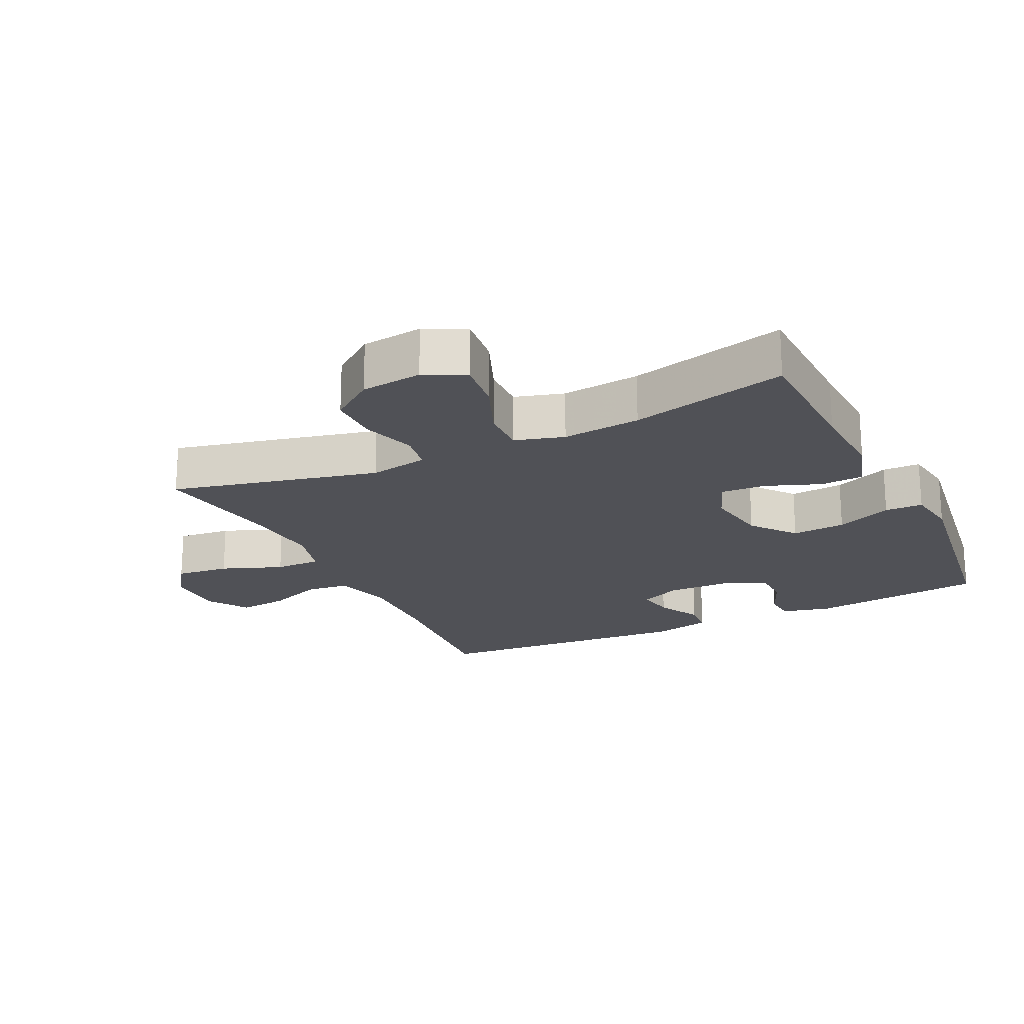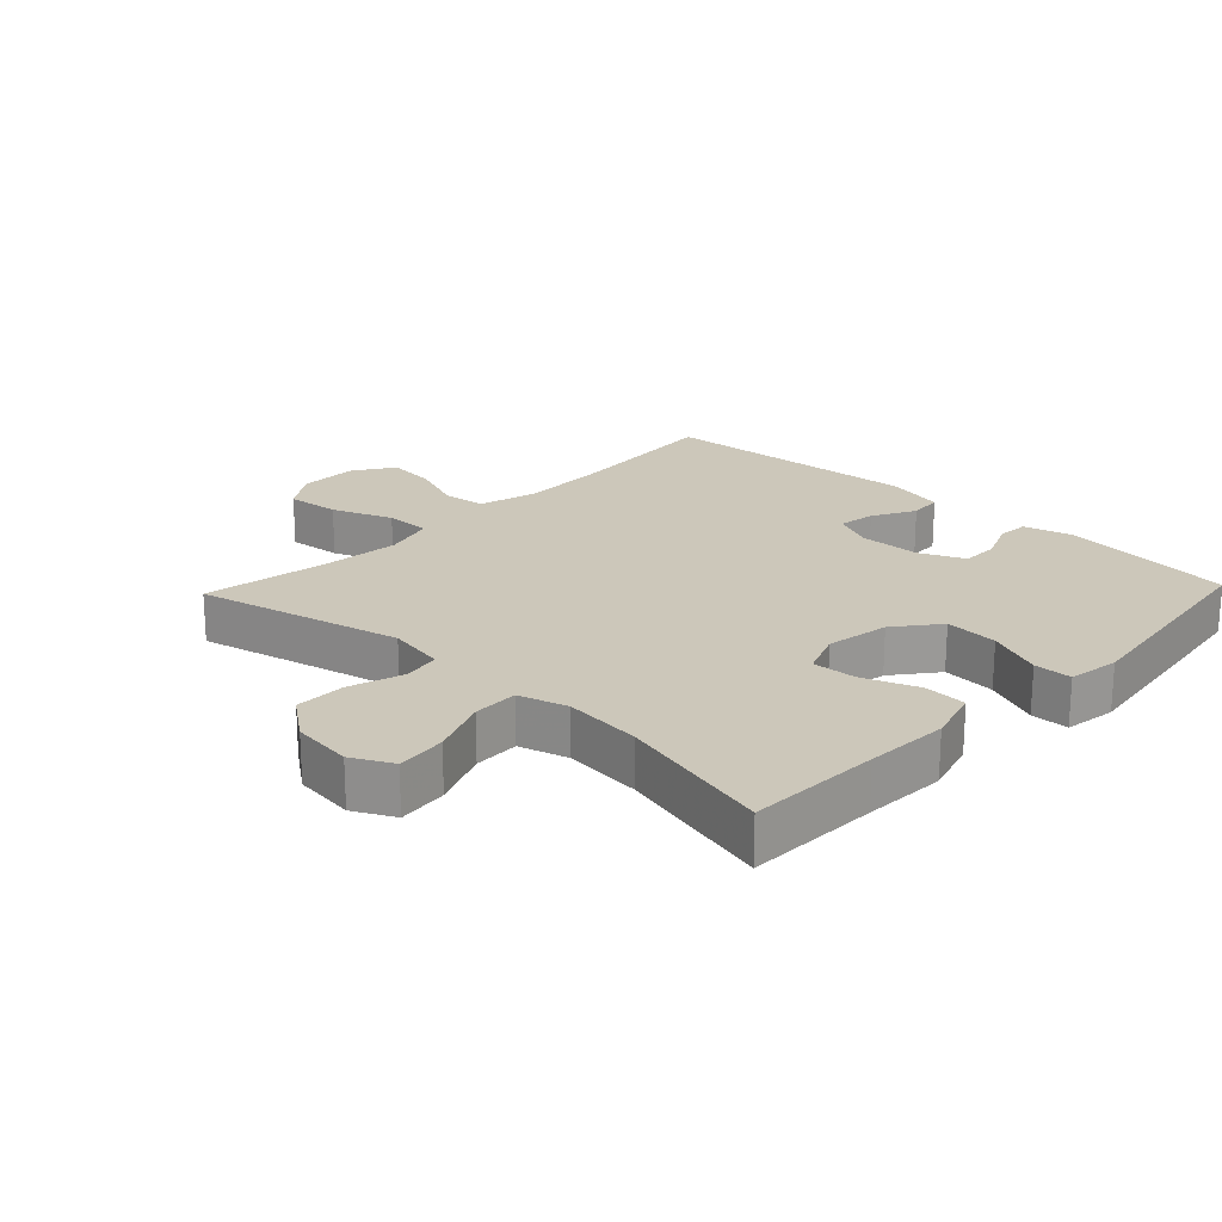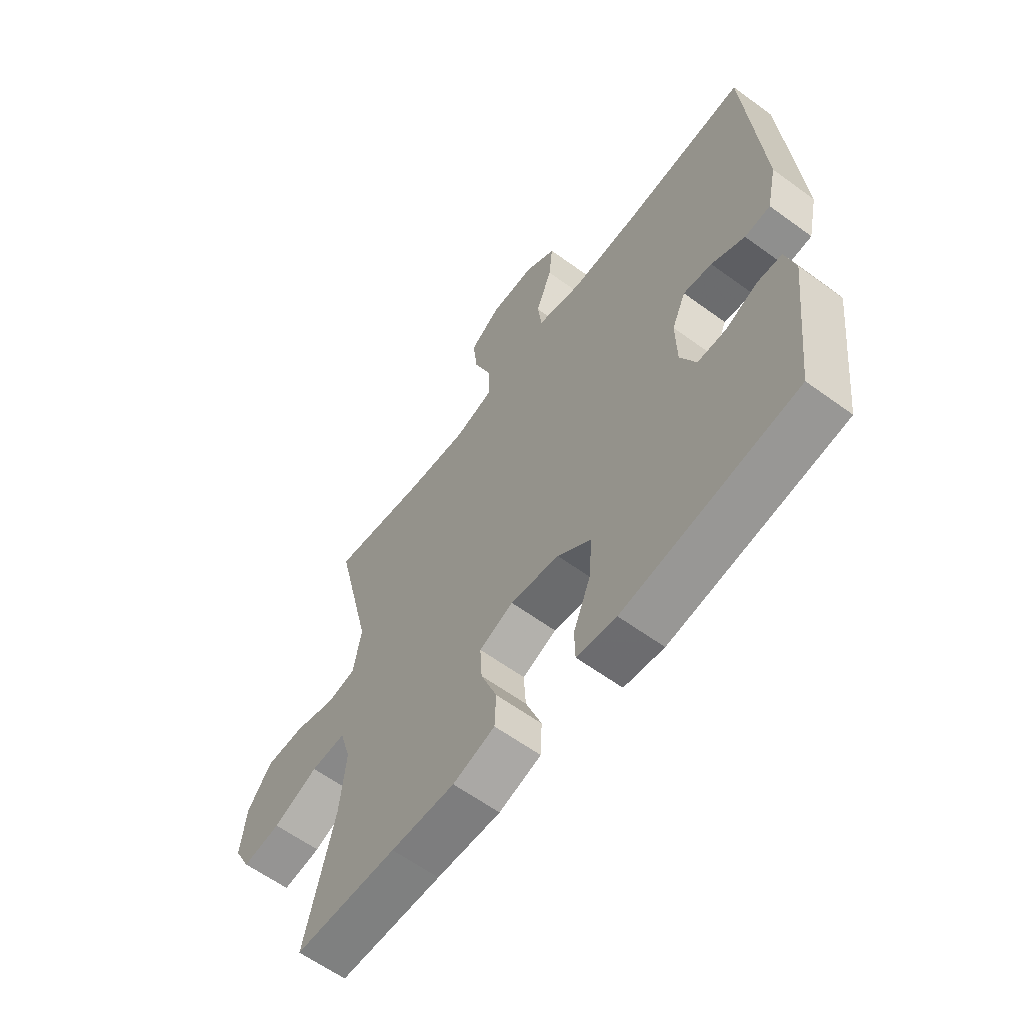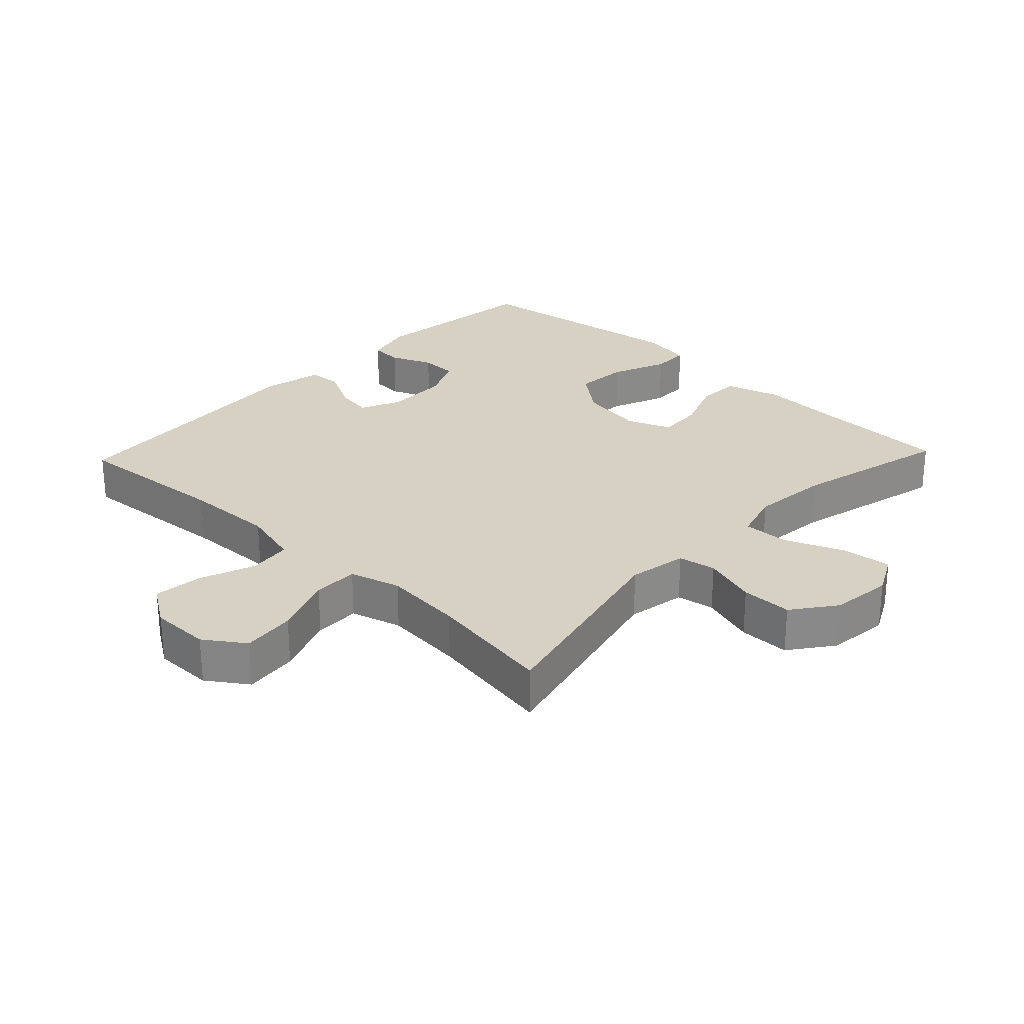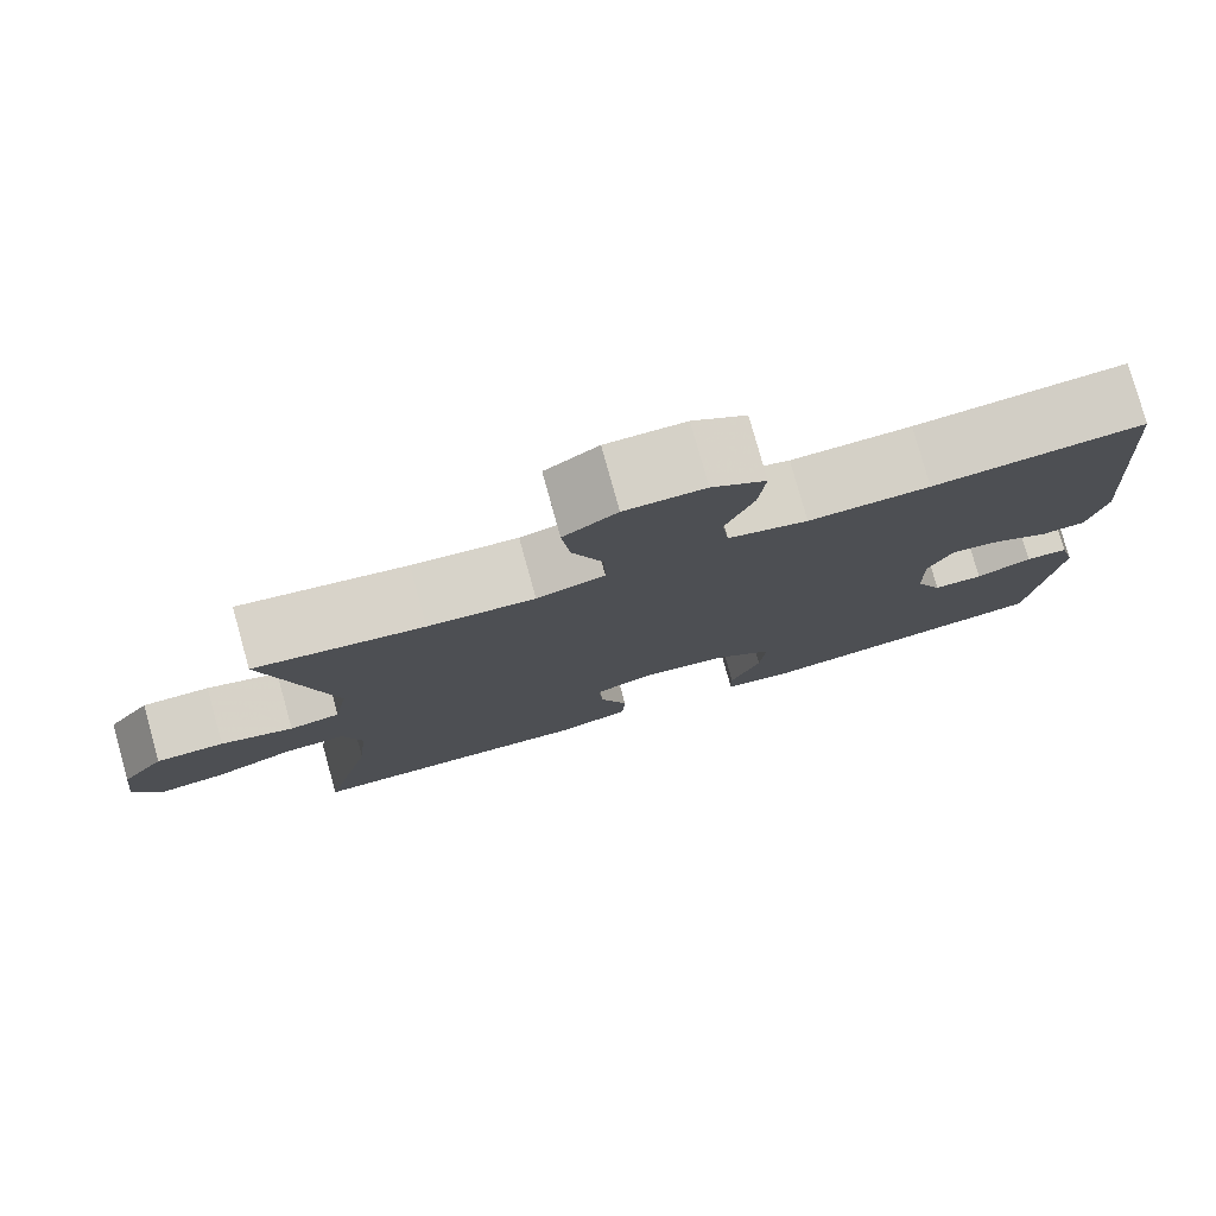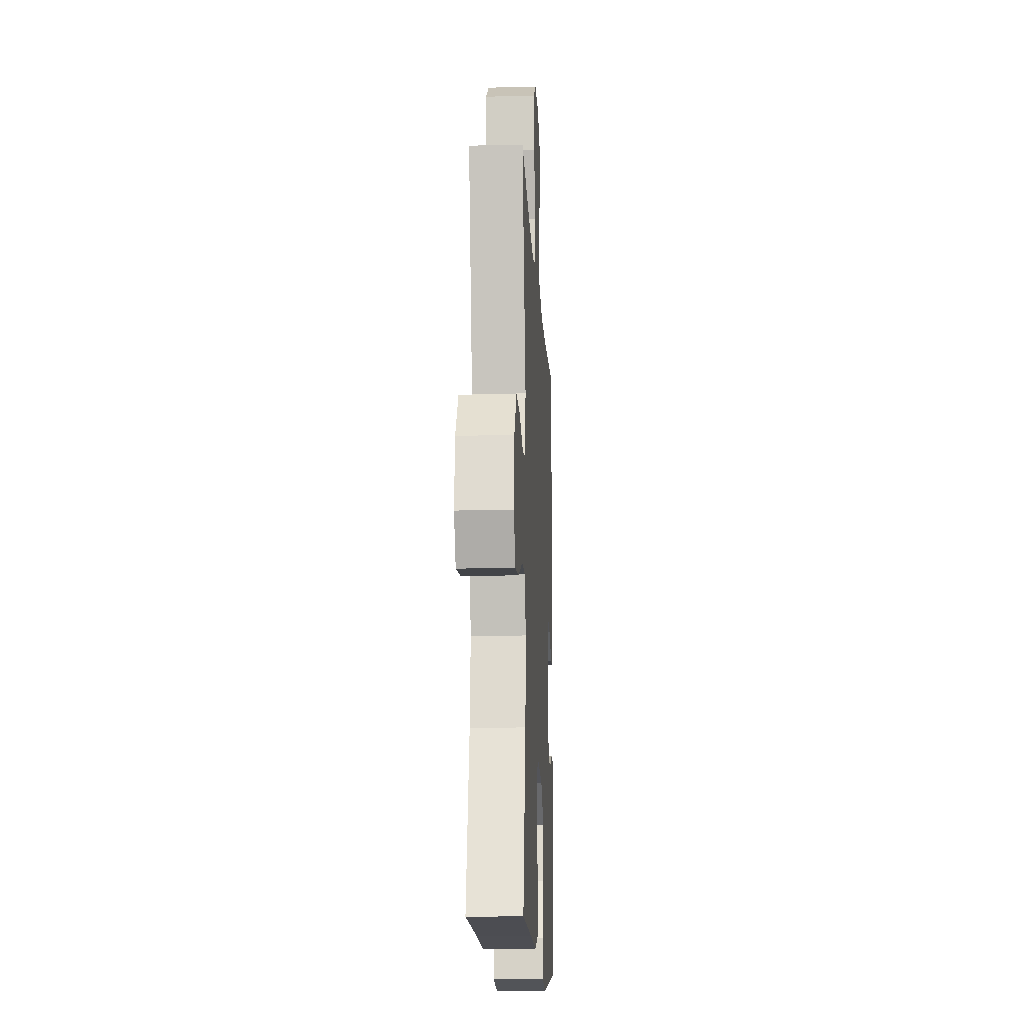
<metadata>
{"format":"obj","ext":"obj","renderer":"f3d","projection":"perspective","resolution":1024,"background":"white","views":[{"elev":-20.5,"azim":115.8,"up":"+Y"},{"elev":21.3,"azim":133.6,"up":"+Y"},{"elev":-61.4,"azim":-126.6,"up":"+Z"},{"elev":27.1,"azim":43.5,"up":"+Y"},{"elev":78.9,"azim":164.4,"up":"+Z"},{"elev":-14.6,"azim":93.0,"up":"+Z"}]}
</metadata>
<code>
v -0.5 0.07 -0.5
v -0.531 0.07 -0.231
v -0.512 0.07 -0.157
v -0.463 0.07 -0.154
v -0.399 0.07 -0.181
v -0.342 0.07 -0.18
v -0.311 0.07 -0.112
v -0.309 0.07 -0.017
v -0.337 0.07 0.045
v -0.394 0.07 0.036
v -0.46 0.07 0.001
v -0.511 0.07 0.005
v -0.531 0.07 0.095
v -0.5 0.07 0.5
v -0.258 0.07 0.48
v -0.12 0.07 0.476
v -0.029 0.07 0.5
v -0.021 0.07 0.566
v -0.053 0.07 0.651
v -0.061 0.07 0.726
v 0.001 0.07 0.767
v 0.092 0.07 0.767
v 0.153 0.07 0.725
v 0.144 0.07 0.643
v 0.108 0.07 0.55
v 0.107 0.07 0.48
v 0.185 0.07 0.458
v 0.307 0.07 0.469
v 0.5 0.07 0.5
v 0.425 0.07 0.183
v 0.441 0.07 0.093
v 0.499 0.07 0.083
v 0.582 0.07 0.109
v 0.66 0.07 0.109
v 0.709 0.07 0.043
v 0.72 0.07 -0.051
v 0.688 0.07 -0.113
v 0.611 0.07 -0.104
v 0.521 0.07 -0.067
v 0.451 0.07 -0.065
v 0.429 0.07 -0.14
v 0.441 0.07 -0.26
v 0.5 0.07 -0.5
v 0.295 0.07 -0.506
v 0.167 0.07 -0.512
v 0.083 0.07 -0.487
v 0.08 0.07 -0.421
v 0.112 0.07 -0.337
v 0.116 0.07 -0.269
v 0.048 0.07 -0.242
v -0.05 0.07 -0.258
v -0.117 0.07 -0.311
v -0.111 0.07 -0.393
v -0.076 0.07 -0.478
v -0.077 0.07 -0.536
v -0.156 0.07 -0.548
v -0.5 0 -0.5
v -0.531 0 -0.231
v -0.512 0 -0.157
v -0.463 0 -0.154
v -0.399 0 -0.181
v -0.342 0 -0.18
v -0.311 0 -0.112
v -0.309 0 -0.017
v -0.337 0 0.045
v -0.394 0 0.036
v -0.46 0 0.001
v -0.511 0 0.005
v -0.531 0 0.095
v -0.5 0 0.5
v -0.258 0 0.48
v -0.12 0 0.476
v -0.029 0 0.5
v -0.021 0 0.566
v -0.053 0 0.651
v -0.061 0 0.726
v 0.001 0 0.767
v 0.092 0 0.767
v 0.153 0 0.725
v 0.144 0 0.643
v 0.108 0 0.55
v 0.107 0 0.48
v 0.185 0 0.458
v 0.307 0 0.469
v 0.5 0 0.5
v 0.425 0 0.183
v 0.441 0 0.093
v 0.499 0 0.083
v 0.582 0 0.109
v 0.66 0 0.109
v 0.709 0 0.043
v 0.72 0 -0.051
v 0.688 0 -0.113
v 0.611 0 -0.104
v 0.521 0 -0.067
v 0.451 0 -0.065
v 0.429 0 -0.14
v 0.441 0 -0.26
v 0.5 0 -0.5
v 0.295 0 -0.506
v 0.167 0 -0.512
v 0.083 0 -0.487
v 0.08 0 -0.421
v 0.112 0 -0.337
v 0.116 0 -0.269
v 0.048 0 -0.242
v -0.05 0 -0.258
v -0.117 0 -0.311
v -0.111 0 -0.393
v -0.076 0 -0.478
v -0.077 0 -0.536
v -0.156 0 -0.548
f 3 4 5
f 2 3 5
f 1 2 5
f 56 1 5
f 55 56 5
f 54 55 5
f 53 54 5
f 52 53 5 6
f 51 52 6 7
f 50 51 7 8
f 49 50 8 9
f 46 47 48
f 45 46 48
f 44 45 48
f 44 48 49
f 43 44 49
f 42 43 49
f 41 42 49 9
f 37 38 39
f 36 37 39
f 35 36 39
f 34 35 39
f 33 34 39
f 32 33 39
f 31 32 39 40
f 40 41 9
f 31 40 9
f 30 31 9
f 23 24 25
f 22 23 25
f 21 22 25
f 20 21 25
f 19 20 25
f 18 19 25
f 17 18 25 26
f 16 17 26 27
f 13 14 15
f 12 13 15
f 11 12 15
f 10 11 15
f 10 15 16 27
f 30 9 10
f 29 30 10
f 28 29 10
f 10 27 28
f 61 60 59
f 61 59 58
f 61 58 57
f 61 57 112
f 61 112 111
f 61 111 110
f 61 110 109
f 62 61 109 108
f 63 62 108 107
f 64 63 107 106
f 65 64 106 105
f 104 103 102
f 104 102 101
f 104 101 100
f 105 104 100
f 105 100 99
f 105 99 98
f 65 105 98 97
f 95 94 93
f 95 93 92
f 95 92 91
f 95 91 90
f 95 90 89
f 95 89 88
f 96 95 88 87
f 65 97 96
f 65 96 87
f 65 87 86
f 81 80 79
f 81 79 78
f 81 78 77
f 81 77 76
f 81 76 75
f 81 75 74
f 82 81 74 73
f 83 82 73 72
f 71 70 69
f 71 69 68
f 71 68 67
f 71 67 66
f 83 72 71 66
f 66 65 86
f 66 86 85
f 66 85 84
f 84 83 66
f 1 57 58 2
f 2 58 59 3
f 3 59 60 4
f 4 60 61 5
f 5 61 62 6
f 6 62 63 7
f 7 63 64 8
f 8 64 65 9
f 9 65 66 10
f 10 66 67 11
f 11 67 68 12
f 12 68 69 13
f 13 69 70 14
f 14 70 71 15
f 15 71 72 16
f 16 72 73 17
f 17 73 74 18
f 18 74 75 19
f 19 75 76 20
f 20 76 77 21
f 21 77 78 22
f 22 78 79 23
f 23 79 80 24
f 24 80 81 25
f 25 81 82 26
f 26 82 83 27
f 27 83 84 28
f 28 84 85 29
f 29 85 86 30
f 30 86 87 31
f 31 87 88 32
f 32 88 89 33
f 33 89 90 34
f 34 90 91 35
f 35 91 92 36
f 36 92 93 37
f 37 93 94 38
f 38 94 95 39
f 39 95 96 40
f 40 96 97 41
f 41 97 98 42
f 42 98 99 43
f 43 99 100 44
f 44 100 101 45
f 45 101 102 46
f 46 102 103 47
f 47 103 104 48
f 48 104 105 49
f 49 105 106 50
f 50 106 107 51
f 51 107 108 52
f 52 108 109 53
f 53 109 110 54
f 54 110 111 55
f 55 111 112 56
f 56 112 57 1

</code>
